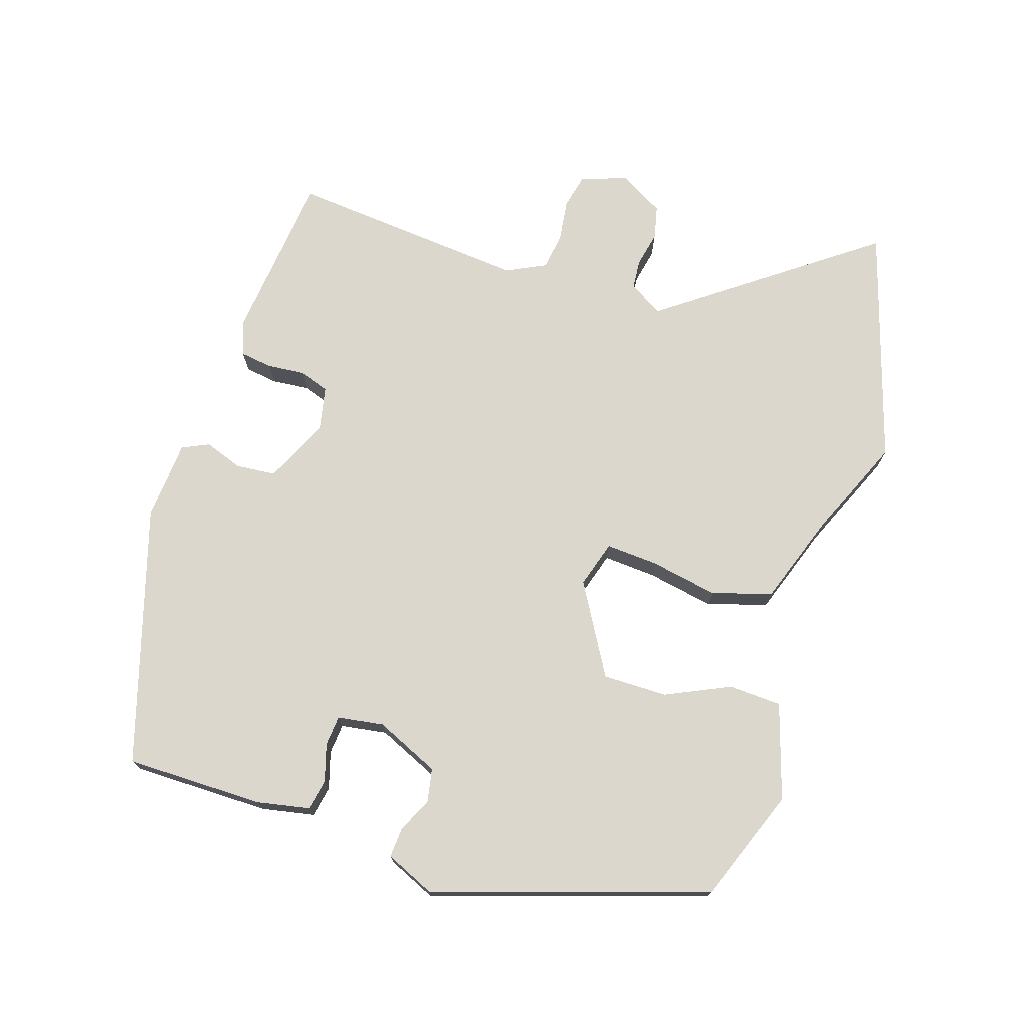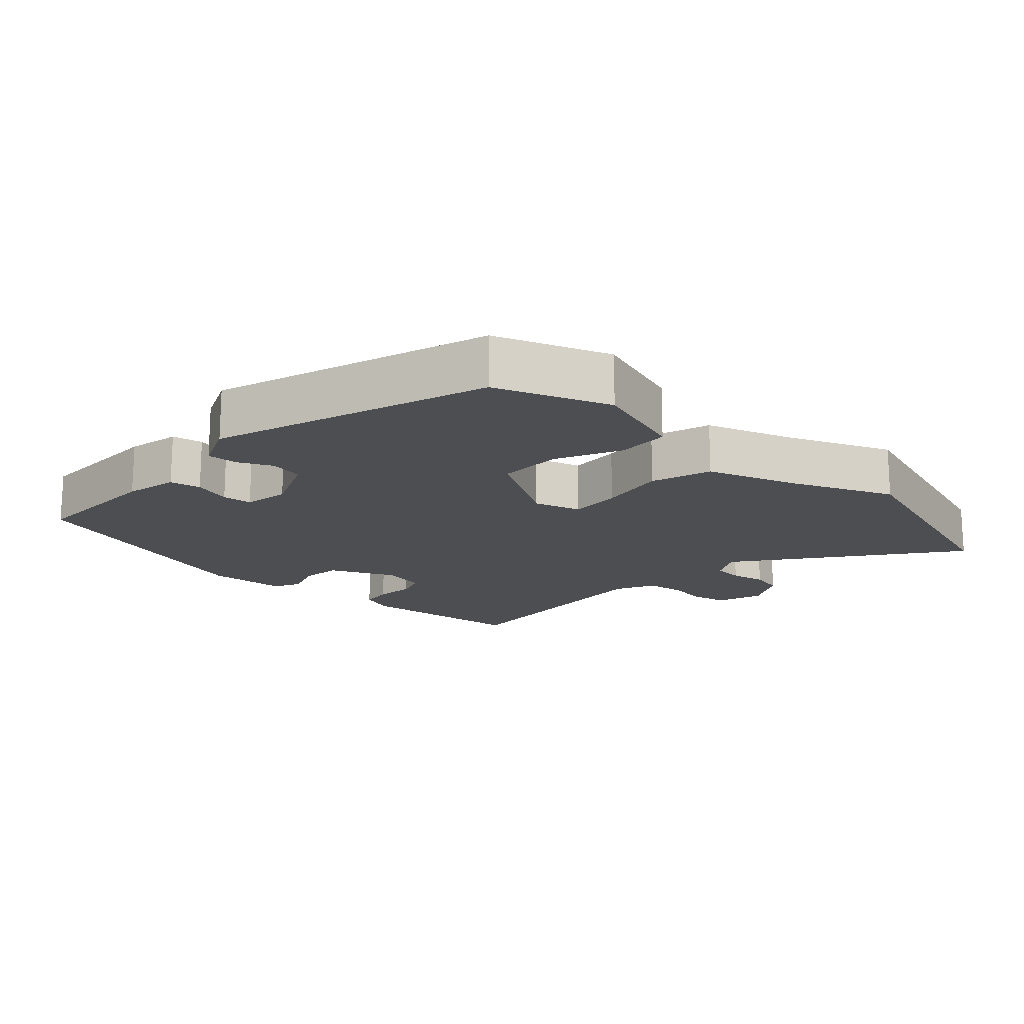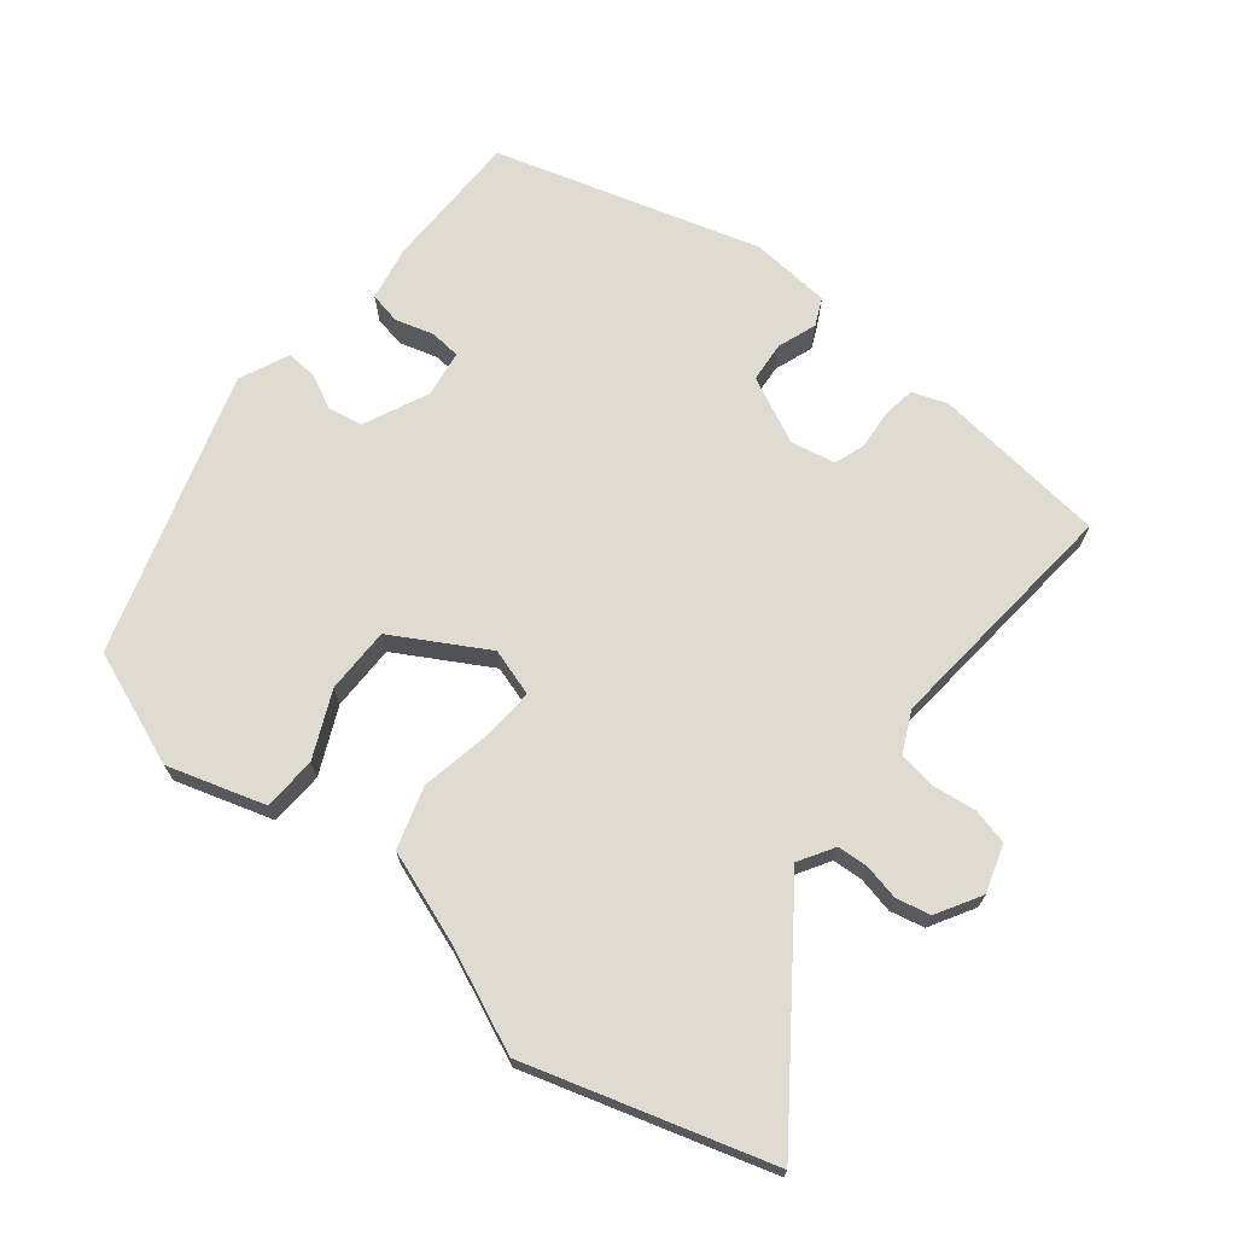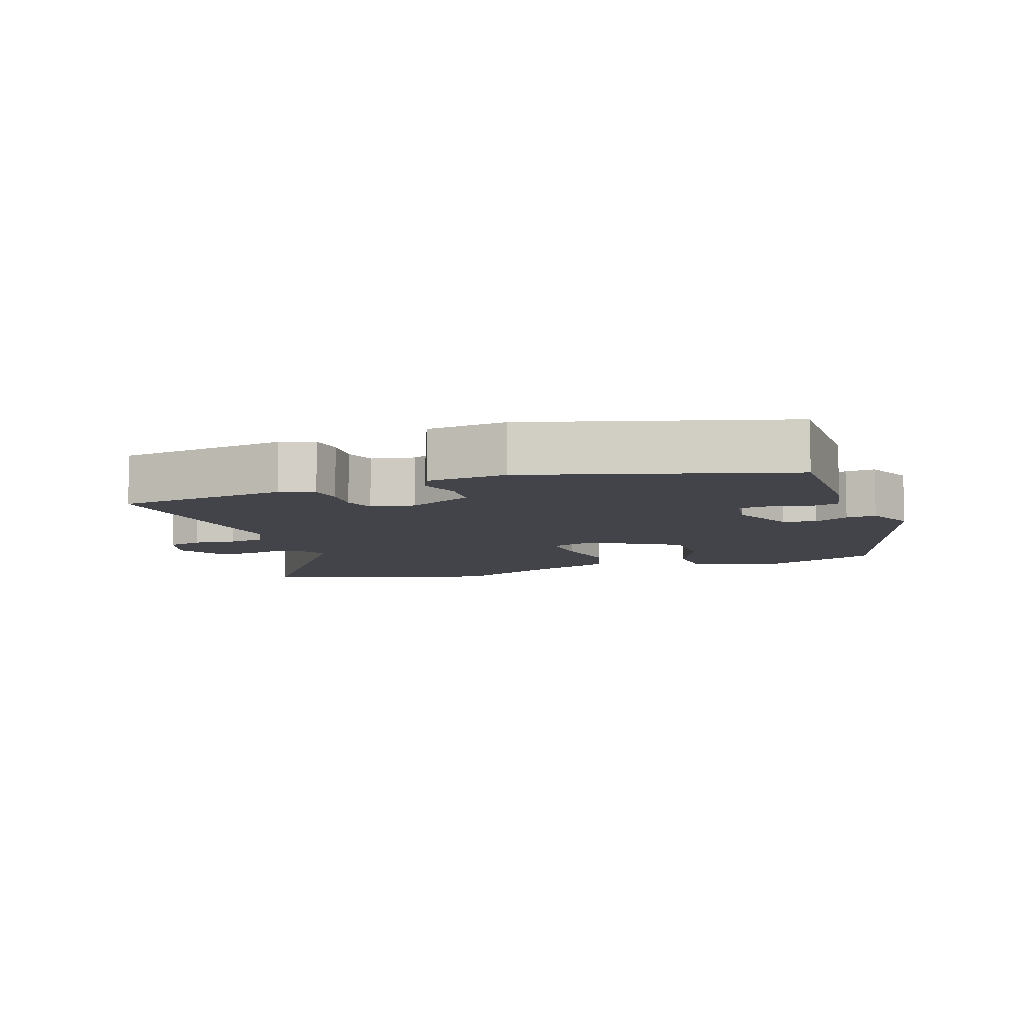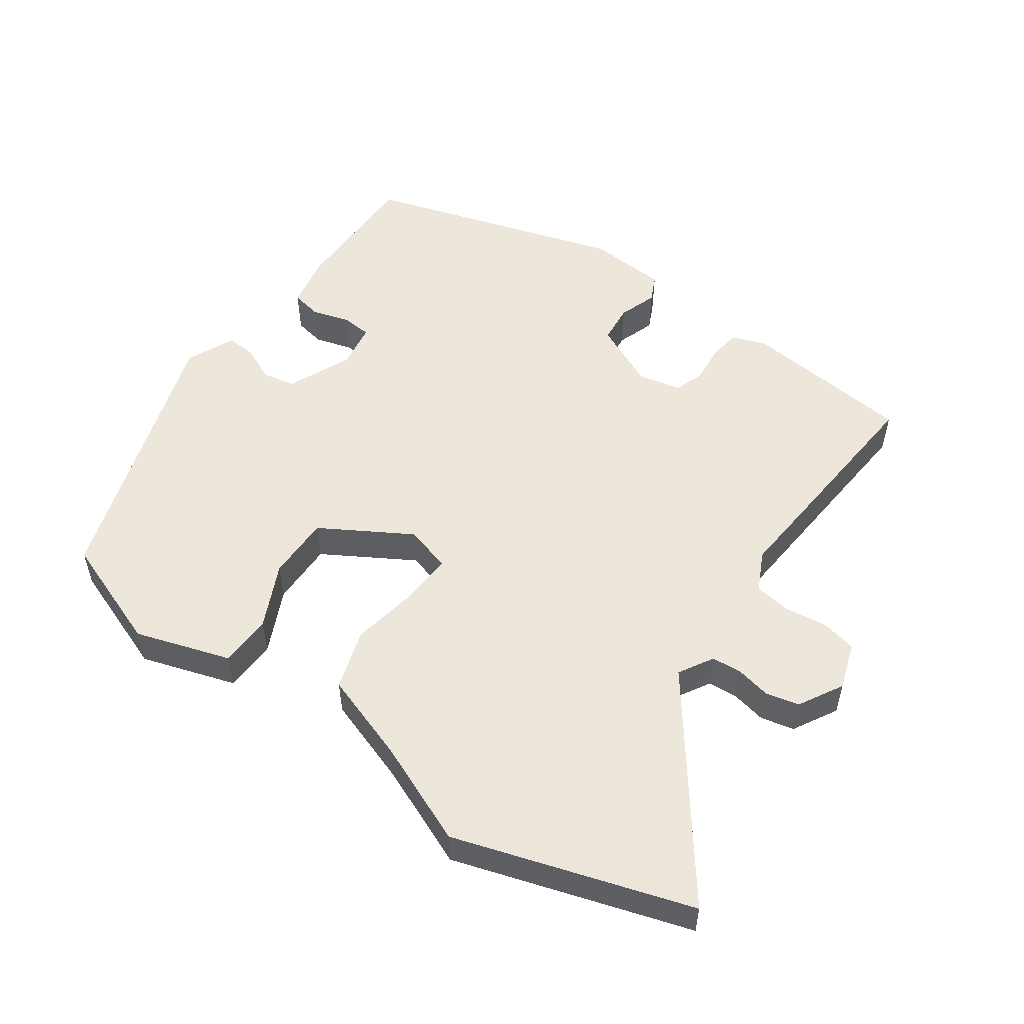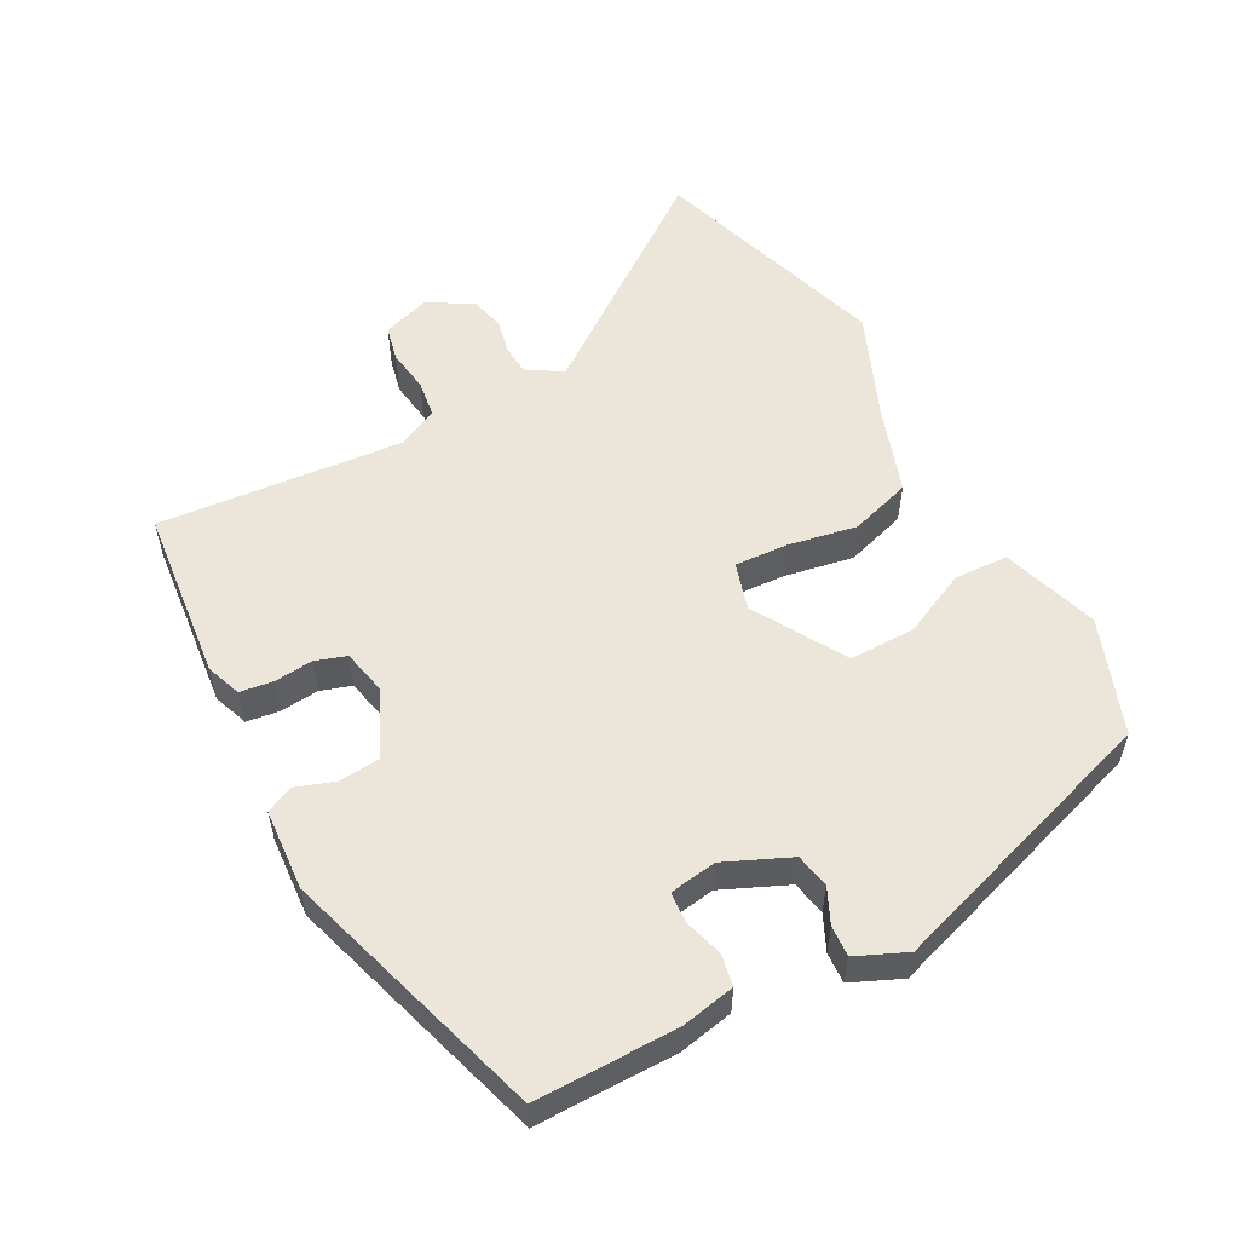
<metadata>
{"format":"obj","ext":"obj","renderer":"f3d","projection":"perspective","resolution":1024,"background":"white","views":[{"elev":73.3,"azim":-72.4,"up":"+Y"},{"elev":-16.6,"azim":-43.5,"up":"+Y"},{"elev":69.8,"azim":38.8,"up":"+Y"},{"elev":-8.4,"azim":-160.6,"up":"+Y"},{"elev":53.2,"azim":34.6,"up":"+Y"},{"elev":55.1,"azim":-118.7,"up":"+Y"}]}
</metadata>
<code>
v -0.478 0.07 -0.416
v -0.479 0.07 -0.215
v -0.464 0.07 -0.137
v -0.419 0.07 -0.128
v -0.364 0.07 -0.144
v -0.32 0.07 -0.14
v -0.31 0.07 -0.073
v -0.352 0.07 0.02
v -0.401 0.07 0.029
v -0.451 0.07 0.005
v -0.495 0.07 0.002
v -0.527 0.07 0.073
v -0.4 0.07 0.474
v -0.236 0.07 0.537
v -0.097 0.07 0.494
v -0.093 0.07 0.417
v -0.136 0.07 0.323
v -0.136 0.07 0.229
v -0.004 0.07 0.153
v 0.064 0.07 0.174
v 0.059 0.07 0.25
v 0.04 0.07 0.349
v 0.067 0.07 0.437
v 0.197 0.07 0.483
v 0.345 0.07 0.547
v 0.69 0.07 0.442
v 0.467 0.07 0.135
v 0.497 0.07 0.085
v 0.541 0.07 0.082
v 0.592 0.07 0.093
v 0.641 0.07 0.082
v 0.678 0.07 0.018
v 0.656 0.07 -0.05
v 0.605 0.07 -0.062
v 0.543 0.07 -0.054
v 0.489 0.07 -0.062
v 0.461 0.07 -0.12
v 0.494 0.07 -0.471
v 0.244 0.07 -0.499
v 0.194 0.07 -0.481
v 0.187 0.07 -0.434
v 0.192 0.07 -0.378
v 0.177 0.07 -0.334
v 0.113 0.07 -0.321
v 0.018 0.07 -0.366
v 0.013 0.07 -0.424
v 0.033 0.07 -0.48
v 0.015 0.07 -0.519
v -0.101 0.07 -0.528
v -0.478 0 -0.416
v -0.479 0 -0.215
v -0.464 0 -0.137
v -0.419 0 -0.128
v -0.364 0 -0.144
v -0.32 0 -0.14
v -0.31 0 -0.073
v -0.352 0 0.02
v -0.401 0 0.029
v -0.451 0 0.005
v -0.495 0 0.002
v -0.527 0 0.073
v -0.4 0 0.474
v -0.236 0 0.537
v -0.097 0 0.494
v -0.093 0 0.417
v -0.136 0 0.323
v -0.136 0 0.229
v -0.004 0 0.153
v 0.064 0 0.174
v 0.059 0 0.25
v 0.04 0 0.349
v 0.067 0 0.437
v 0.197 0 0.483
v 0.345 0 0.547
v 0.69 0 0.442
v 0.467 0 0.135
v 0.497 0 0.085
v 0.541 0 0.082
v 0.592 0 0.093
v 0.641 0 0.082
v 0.678 0 0.018
v 0.656 0 -0.05
v 0.605 0 -0.062
v 0.543 0 -0.054
v 0.489 0 -0.062
v 0.461 0 -0.12
v 0.494 0 -0.471
v 0.244 0 -0.499
v 0.194 0 -0.481
v 0.187 0 -0.434
v 0.192 0 -0.378
v 0.177 0 -0.334
v 0.113 0 -0.321
v 0.018 0 -0.366
v 0.013 0 -0.424
v 0.033 0 -0.48
v 0.015 0 -0.519
v -0.101 0 -0.528
f 3 4 5
f 2 3 5
f 1 2 5
f 49 1 5
f 48 49 5
f 47 48 5
f 46 47 5
f 45 46 5 6
f 44 45 6 7
f 43 44 7 8
f 40 41 42
f 39 40 42
f 38 39 42
f 37 38 42
f 36 37 42 43
f 33 34 35
f 32 33 35
f 31 32 35
f 30 31 35
f 29 30 35
f 28 29 35 36
f 36 43 8
f 28 36 8
f 27 28 8
f 24 25 26 27
f 23 24 27
f 22 23 27
f 21 22 27
f 15 16 17
f 14 15 17
f 13 14 17
f 12 13 17
f 11 12 17
f 10 11 17
f 9 10 17
f 9 17 18
f 8 9 18 19
f 20 21 27
f 8 19 20 27
f 54 53 52
f 54 52 51
f 54 51 50
f 54 50 98
f 54 98 97
f 54 97 96
f 54 96 95
f 55 54 95 94
f 56 55 94 93
f 57 56 93 92
f 91 90 89
f 91 89 88
f 91 88 87
f 91 87 86
f 92 91 86 85
f 84 83 82
f 84 82 81
f 84 81 80
f 84 80 79
f 84 79 78
f 85 84 78 77
f 57 92 85
f 57 85 77
f 57 77 76
f 76 75 74 73
f 76 73 72
f 76 72 71
f 76 71 70
f 66 65 64
f 66 64 63
f 66 63 62
f 66 62 61
f 66 61 60
f 66 60 59
f 66 59 58
f 67 66 58
f 68 67 58 57
f 76 70 69
f 76 69 68 57
f 1 50 51 2
f 2 51 52 3
f 3 52 53 4
f 4 53 54 5
f 5 54 55 6
f 6 55 56 7
f 7 56 57 8
f 8 57 58 9
f 9 58 59 10
f 10 59 60 11
f 11 60 61 12
f 12 61 62 13
f 13 62 63 14
f 14 63 64 15
f 15 64 65 16
f 16 65 66 17
f 17 66 67 18
f 18 67 68 19
f 19 68 69 20
f 20 69 70 21
f 21 70 71 22
f 22 71 72 23
f 23 72 73 24
f 24 73 74 25
f 25 74 75 26
f 26 75 76 27
f 27 76 77 28
f 28 77 78 29
f 29 78 79 30
f 30 79 80 31
f 31 80 81 32
f 32 81 82 33
f 33 82 83 34
f 34 83 84 35
f 35 84 85 36
f 36 85 86 37
f 37 86 87 38
f 38 87 88 39
f 39 88 89 40
f 40 89 90 41
f 41 90 91 42
f 42 91 92 43
f 43 92 93 44
f 44 93 94 45
f 45 94 95 46
f 46 95 96 47
f 47 96 97 48
f 48 97 98 49
f 49 98 50 1

</code>
